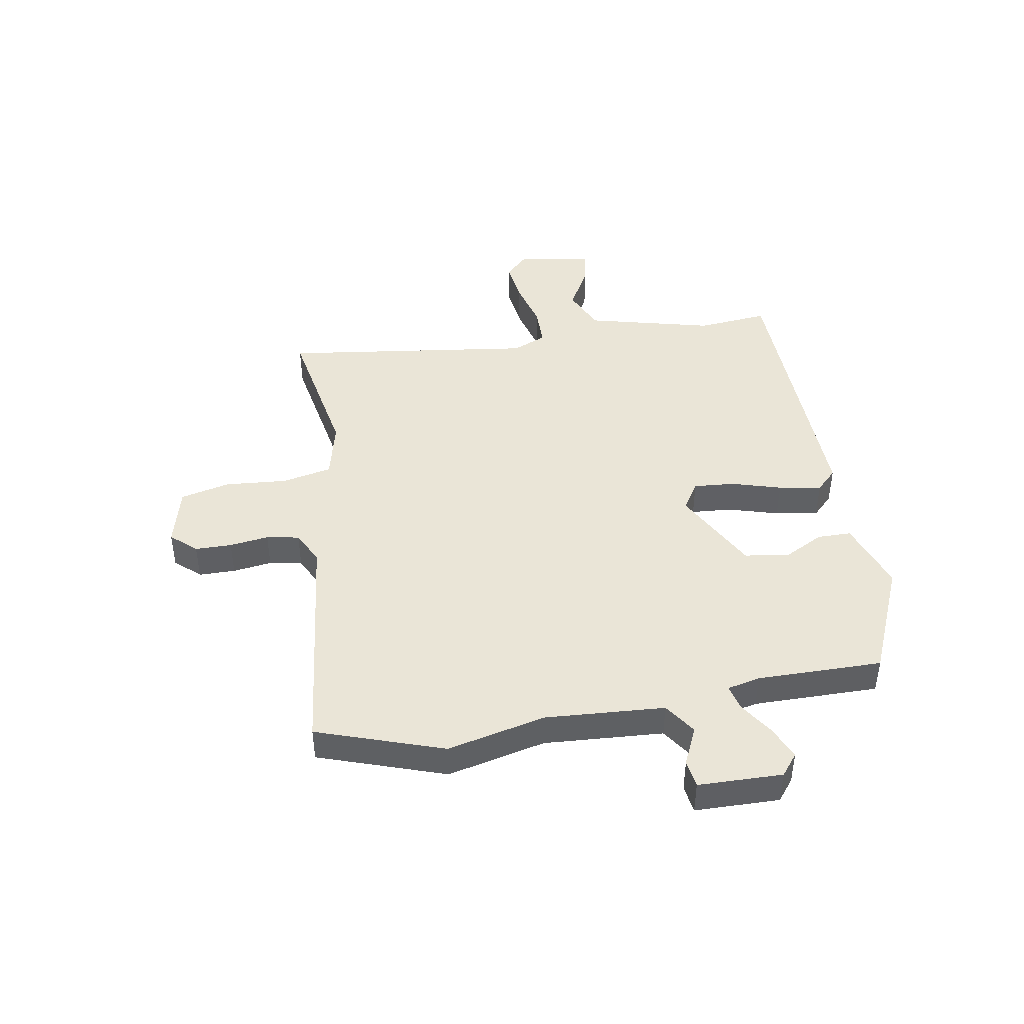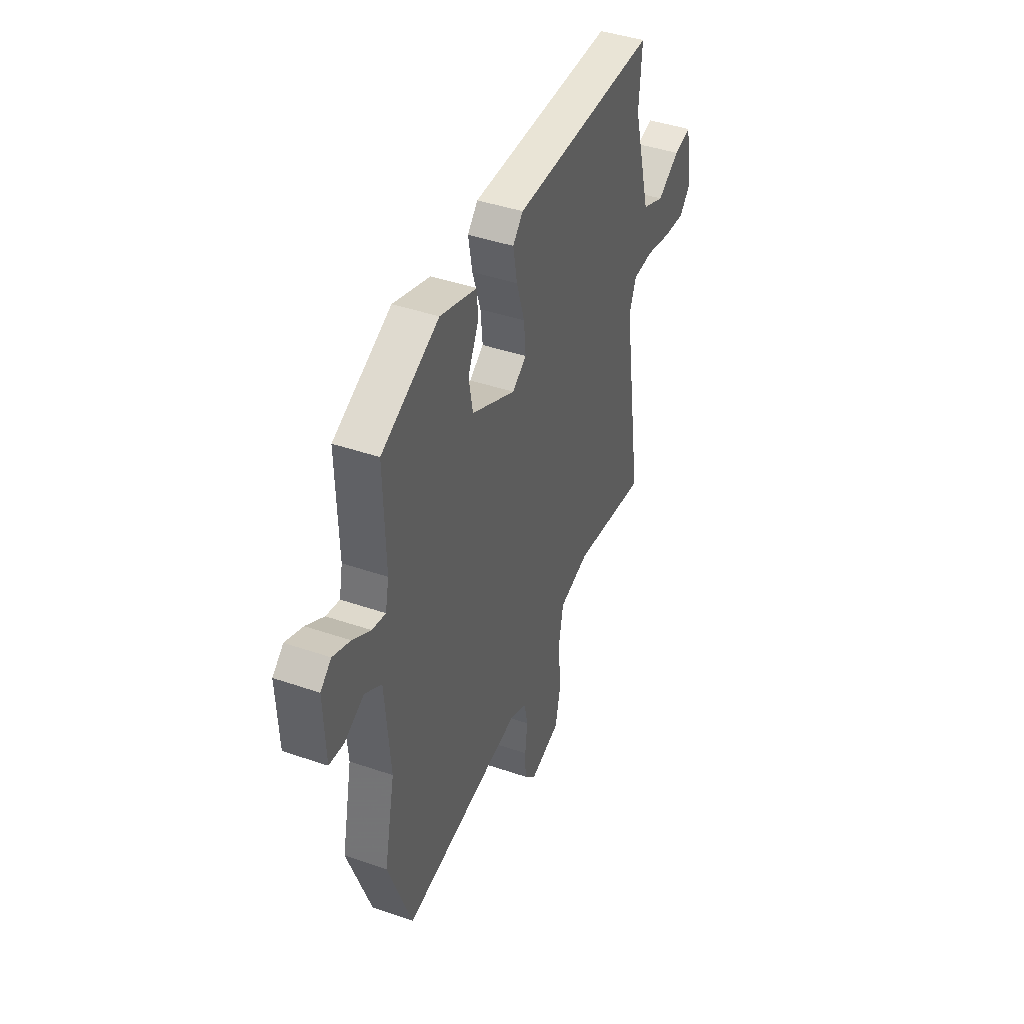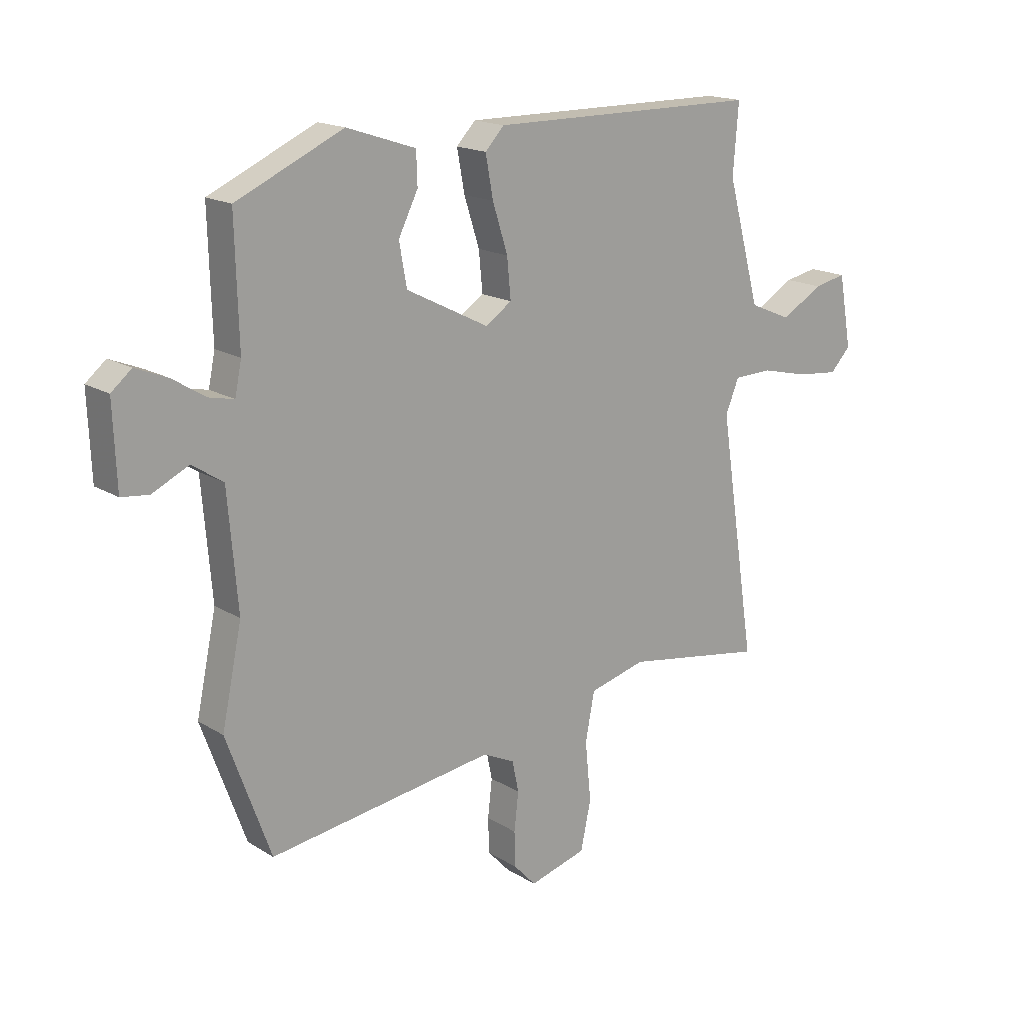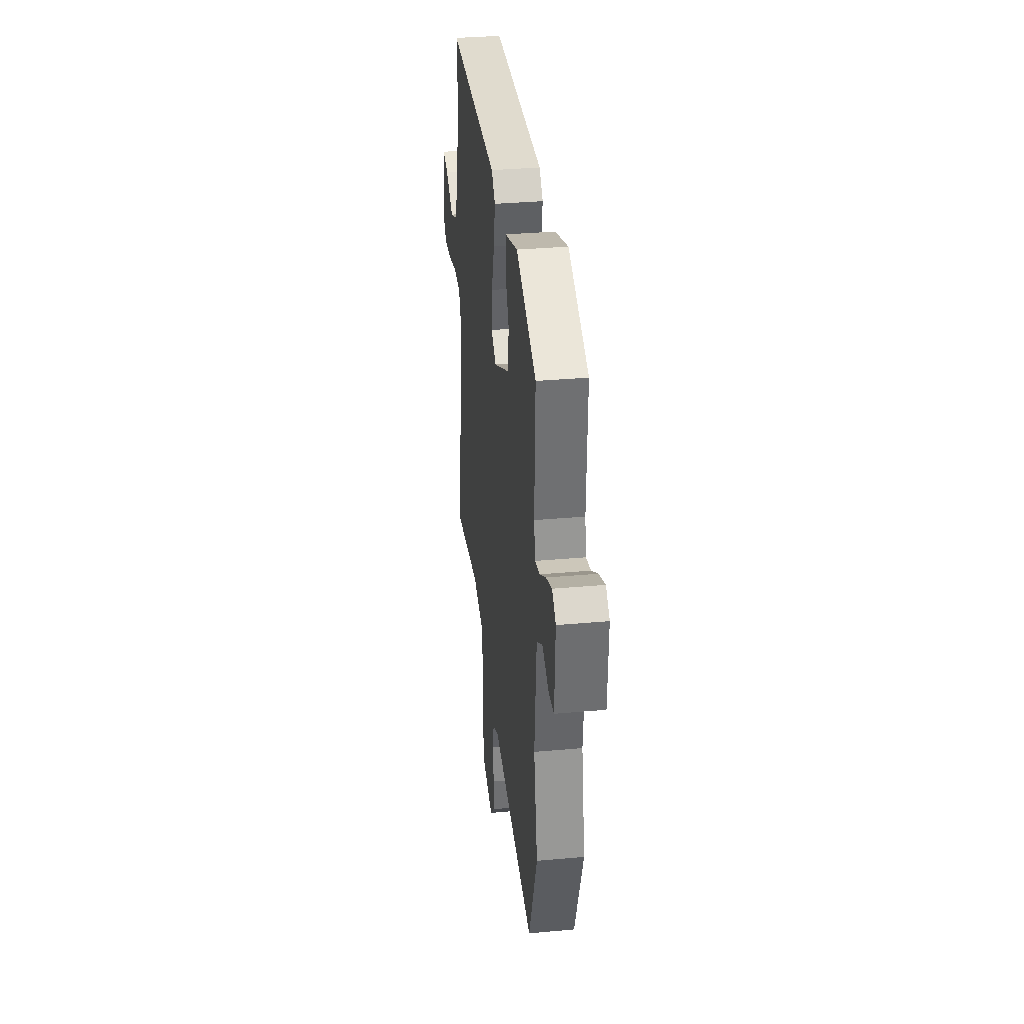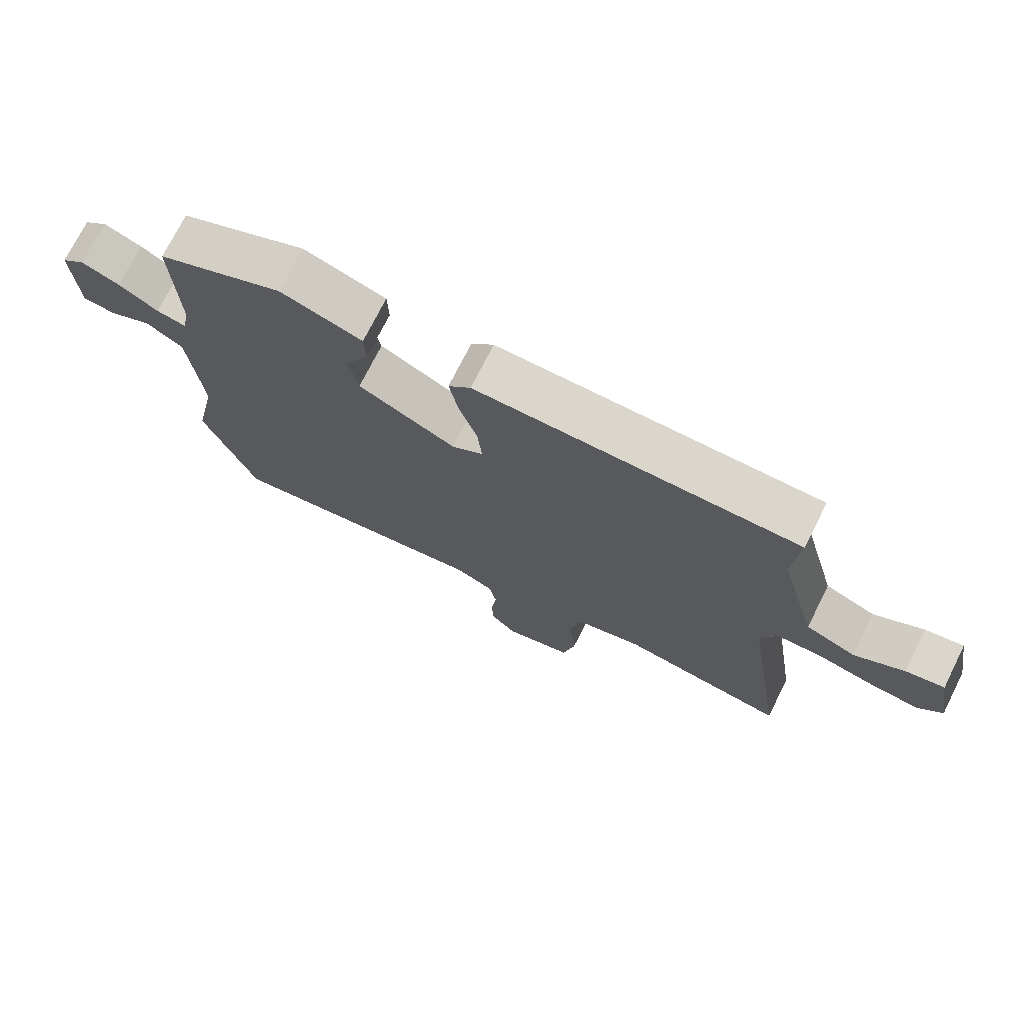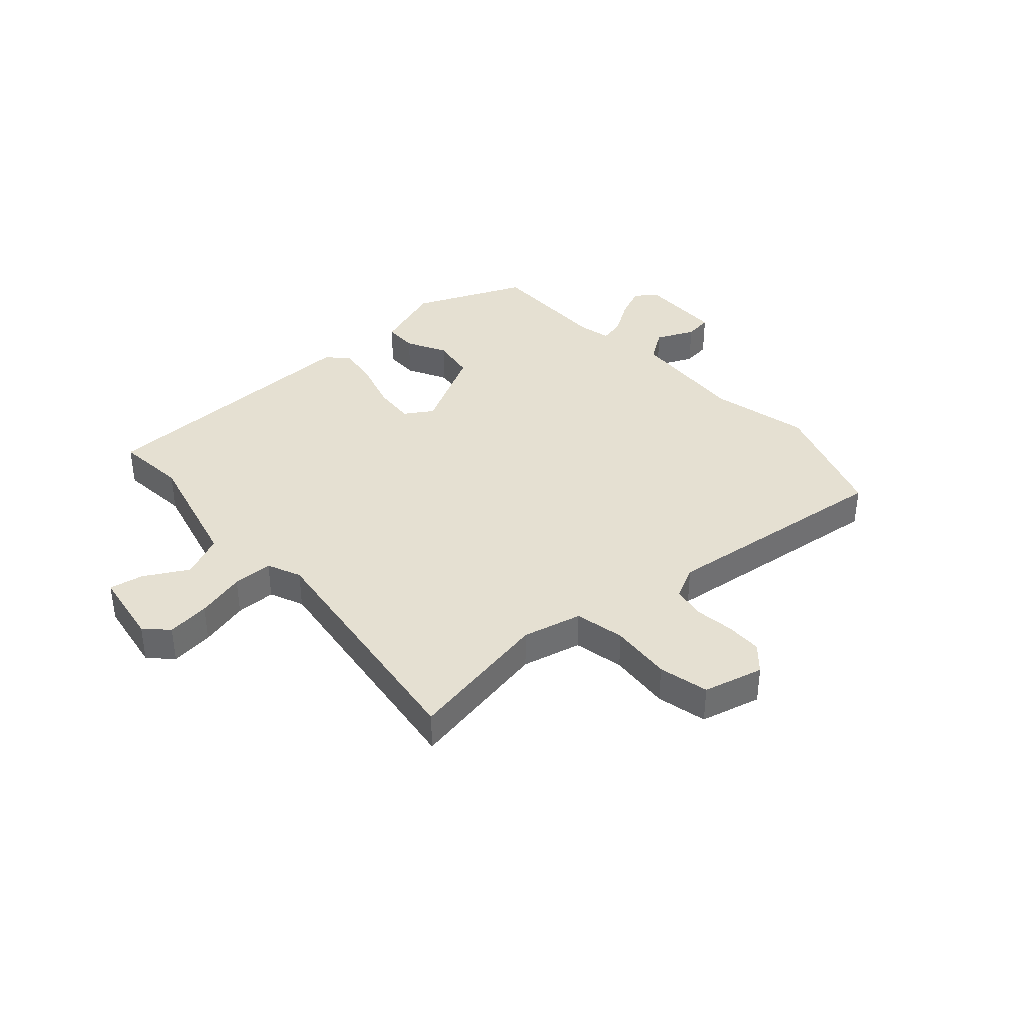
<metadata>
{"format":"obj","ext":"obj","renderer":"f3d","projection":"perspective","resolution":1024,"background":"white","views":[{"elev":44.3,"azim":-100.8,"up":"+Y"},{"elev":42.6,"azim":-67.7,"up":"+Z"},{"elev":17.2,"azim":-39.5,"up":"+Z"},{"elev":33.9,"azim":-97.0,"up":"+Z"},{"elev":73.5,"azim":26.7,"up":"+Z"},{"elev":37.8,"azim":137.1,"up":"+Y"}]}
</metadata>
<code>
v 0.493 0.07 0.481
v 0.483 0.07 0.354
v 0.544 0.07 0.13
v 0.622 0.07 0.097
v 0.699 0.07 0.142
v 0.759 0.07 0.154
v 0.783 0.07 0.021
v 0.745 0.07 -0.019
v 0.668 0.07 -0.011
v 0.58 0.07 0.01
v 0.509 0.07 0.008
v 0.484 0.07 -0.053
v 0.553 0.07 -0.501
v 0.293 0.07 -0.458
v 0.188 0.07 -0.485
v 0.171 0.07 -0.574
v 0.182 0.07 -0.684
v 0.163 0.07 -0.773
v 0.057 0.07 -0.802
v 0.016 0.07 -0.758
v 0.014 0.07 -0.693
v 0.022 0.07 -0.623
v 0.01 0.07 -0.565
v -0.049 0.07 -0.537
v -0.466 0.07 -0.594
v -0.547 0.07 -0.371
v -0.51 0.07 -0.195
v -0.528 0.07 0.017
v -0.585 0.07 0.054
v -0.652 0.07 0.022
v -0.702 0.07 0.028
v -0.708 0.07 0.178
v -0.671 0.07 0.209
v -0.612 0.07 0.185
v -0.551 0.07 0.147
v -0.505 0.07 0.137
v -0.493 0.07 0.196
v -0.499 0.07 0.418
v -0.302 0.07 0.507
v -0.175 0.07 0.465
v -0.173 0.07 0.405
v -0.209 0.07 0.333
v -0.195 0.07 0.255
v -0.043 0.07 0.178
v 0.006 0.07 0.21
v -0.001 0.07 0.283
v -0.029 0.07 0.371
v -0.043 0.07 0.447
v -0.008 0.07 0.484
v 0.493 0 0.481
v 0.483 0 0.354
v 0.544 0 0.13
v 0.622 0 0.097
v 0.699 0 0.142
v 0.759 0 0.154
v 0.783 0 0.021
v 0.745 0 -0.019
v 0.668 0 -0.011
v 0.58 0 0.01
v 0.509 0 0.008
v 0.484 0 -0.053
v 0.553 0 -0.501
v 0.293 0 -0.458
v 0.188 0 -0.485
v 0.171 0 -0.574
v 0.182 0 -0.684
v 0.163 0 -0.773
v 0.057 0 -0.802
v 0.016 0 -0.758
v 0.014 0 -0.693
v 0.022 0 -0.623
v 0.01 0 -0.565
v -0.049 0 -0.537
v -0.466 0 -0.594
v -0.547 0 -0.371
v -0.51 0 -0.195
v -0.528 0 0.017
v -0.585 0 0.054
v -0.652 0 0.022
v -0.702 0 0.028
v -0.708 0 0.178
v -0.671 0 0.209
v -0.612 0 0.185
v -0.551 0 0.147
v -0.505 0 0.137
v -0.493 0 0.196
v -0.499 0 0.418
v -0.302 0 0.507
v -0.175 0 0.465
v -0.173 0 0.405
v -0.209 0 0.333
v -0.195 0 0.255
v -0.043 0 0.178
v 0.006 0 0.21
v -0.001 0 0.283
v -0.029 0 0.371
v -0.043 0 0.447
v -0.008 0 0.484
f 49 1 2
f 48 49 2
f 47 48 2
f 46 47 2
f 45 46 2 3
f 44 45 3 4
f 40 41 42
f 39 40 42
f 38 39 42
f 37 38 42
f 36 37 42 43
f 33 34 35
f 32 33 35
f 31 32 35
f 30 31 35
f 29 30 35
f 28 29 35 36
f 36 43 44
f 28 36 44
f 27 28 44
f 26 27 44
f 25 26 44
f 24 25 44
f 20 21 22
f 19 20 22
f 18 19 22
f 17 18 22
f 16 17 22
f 15 16 22 23
f 12 13 14
f 11 12 14 15
f 8 9 10
f 7 8 10
f 6 7 10
f 5 6 10
f 4 5 10
f 4 10 11
f 44 4 11
f 23 24 44
f 15 23 44
f 11 15 44
f 51 50 98
f 51 98 97
f 51 97 96
f 51 96 95
f 52 51 95 94
f 53 52 94 93
f 91 90 89
f 91 89 88
f 91 88 87
f 91 87 86
f 92 91 86 85
f 84 83 82
f 84 82 81
f 84 81 80
f 84 80 79
f 84 79 78
f 85 84 78 77
f 93 92 85
f 93 85 77
f 93 77 76
f 93 76 75
f 93 75 74
f 93 74 73
f 71 70 69
f 71 69 68
f 71 68 67
f 71 67 66
f 71 66 65
f 72 71 65 64
f 63 62 61
f 64 63 61 60
f 59 58 57
f 59 57 56
f 59 56 55
f 59 55 54
f 59 54 53
f 60 59 53
f 60 53 93
f 93 73 72
f 93 72 64
f 93 64 60
f 1 50 51 2
f 2 51 52 3
f 3 52 53 4
f 4 53 54 5
f 5 54 55 6
f 6 55 56 7
f 7 56 57 8
f 8 57 58 9
f 9 58 59 10
f 10 59 60 11
f 11 60 61 12
f 12 61 62 13
f 13 62 63 14
f 14 63 64 15
f 15 64 65 16
f 16 65 66 17
f 17 66 67 18
f 18 67 68 19
f 19 68 69 20
f 20 69 70 21
f 21 70 71 22
f 22 71 72 23
f 23 72 73 24
f 24 73 74 25
f 25 74 75 26
f 26 75 76 27
f 27 76 77 28
f 28 77 78 29
f 29 78 79 30
f 30 79 80 31
f 31 80 81 32
f 32 81 82 33
f 33 82 83 34
f 34 83 84 35
f 35 84 85 36
f 36 85 86 37
f 37 86 87 38
f 38 87 88 39
f 39 88 89 40
f 40 89 90 41
f 41 90 91 42
f 42 91 92 43
f 43 92 93 44
f 44 93 94 45
f 45 94 95 46
f 46 95 96 47
f 47 96 97 48
f 48 97 98 49
f 49 98 50 1

</code>
